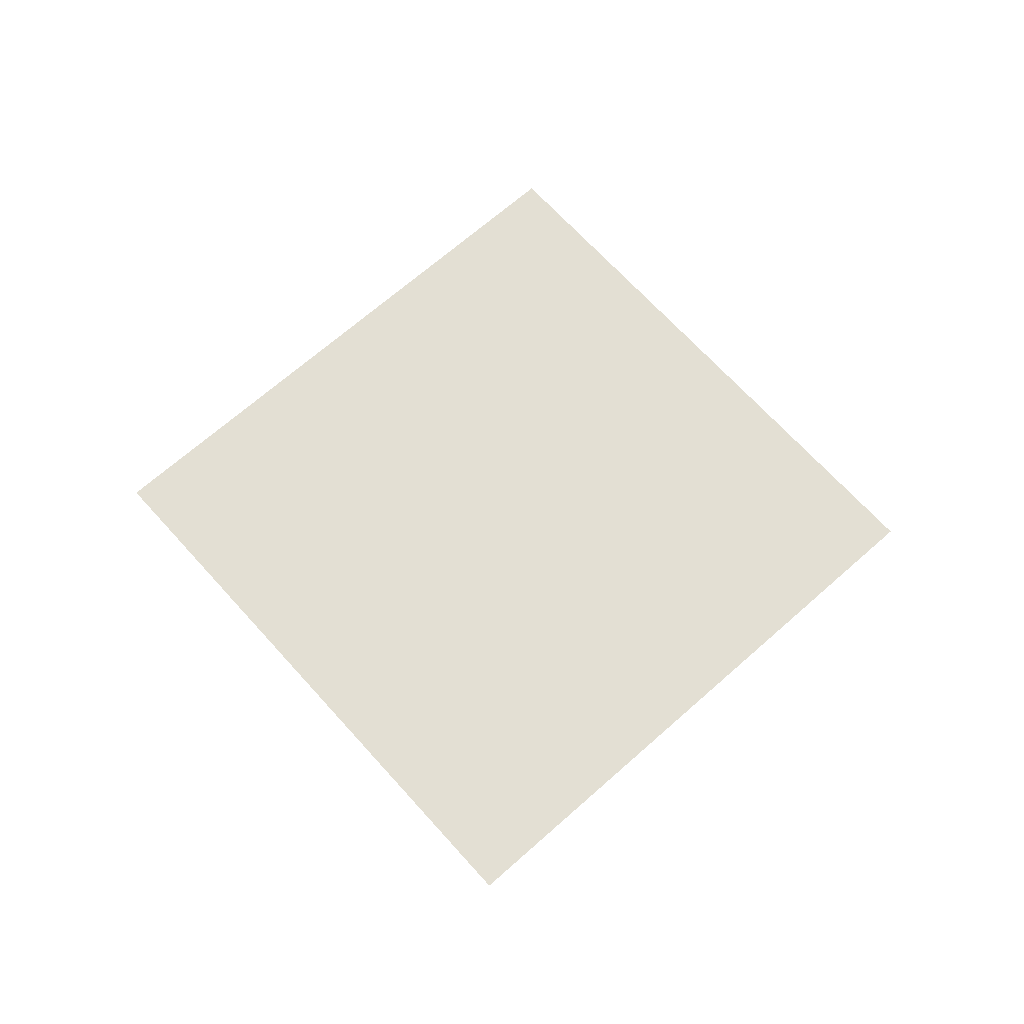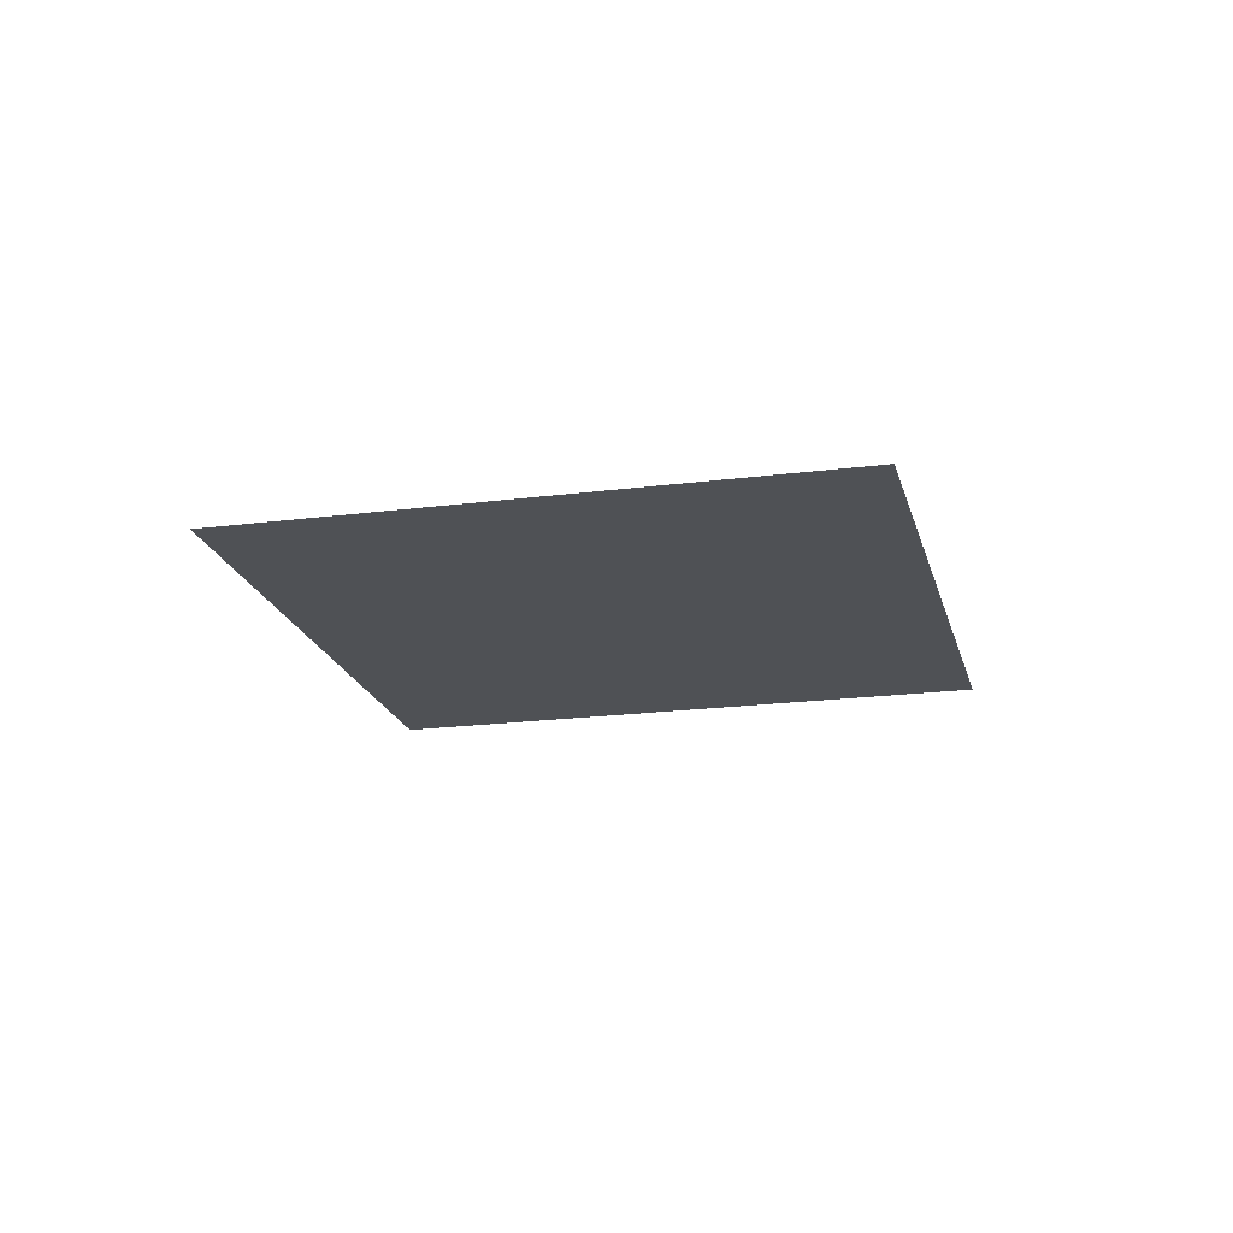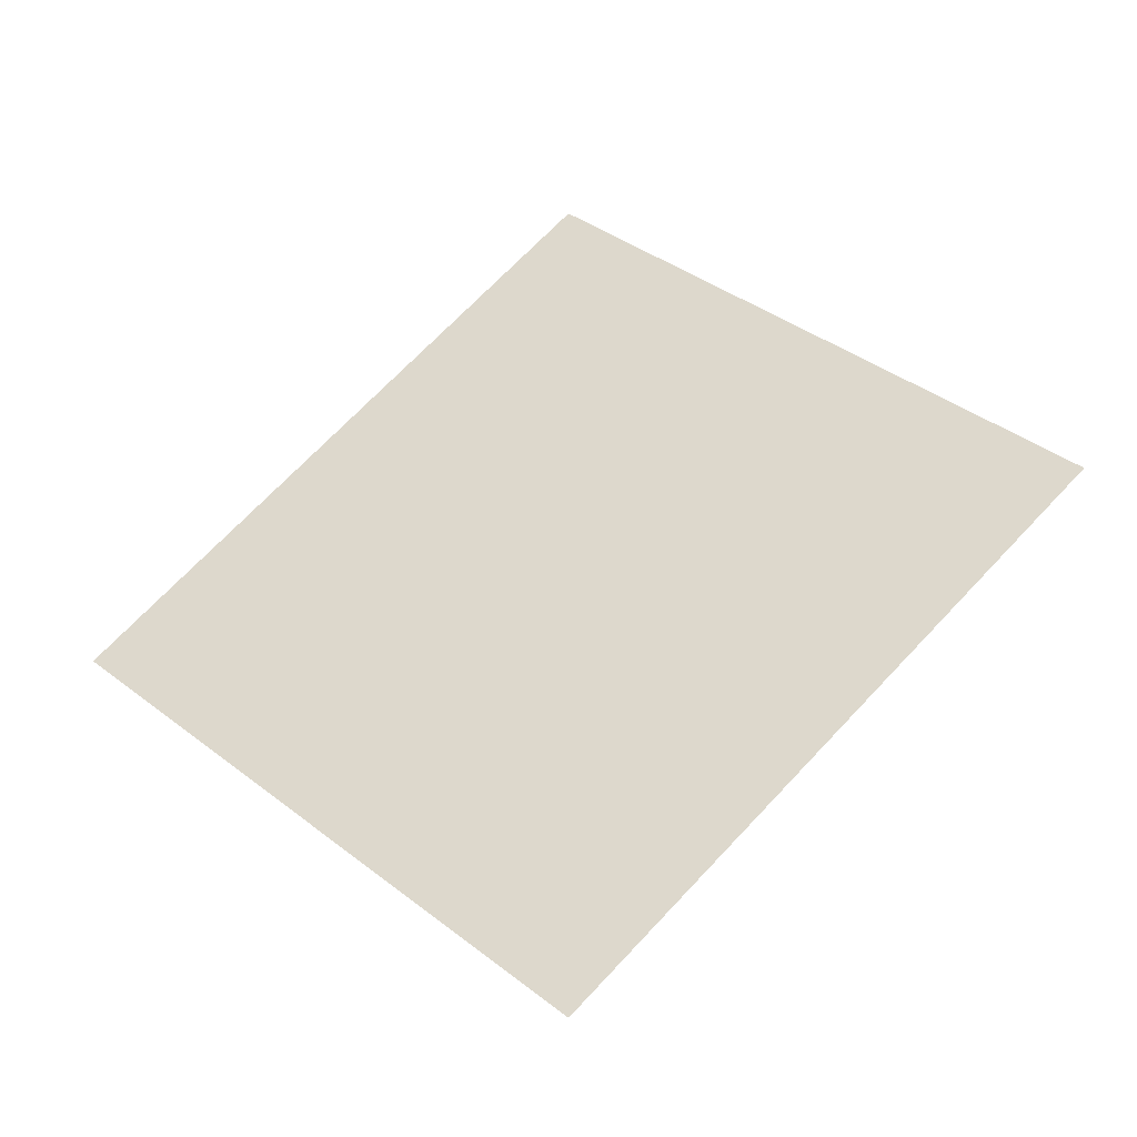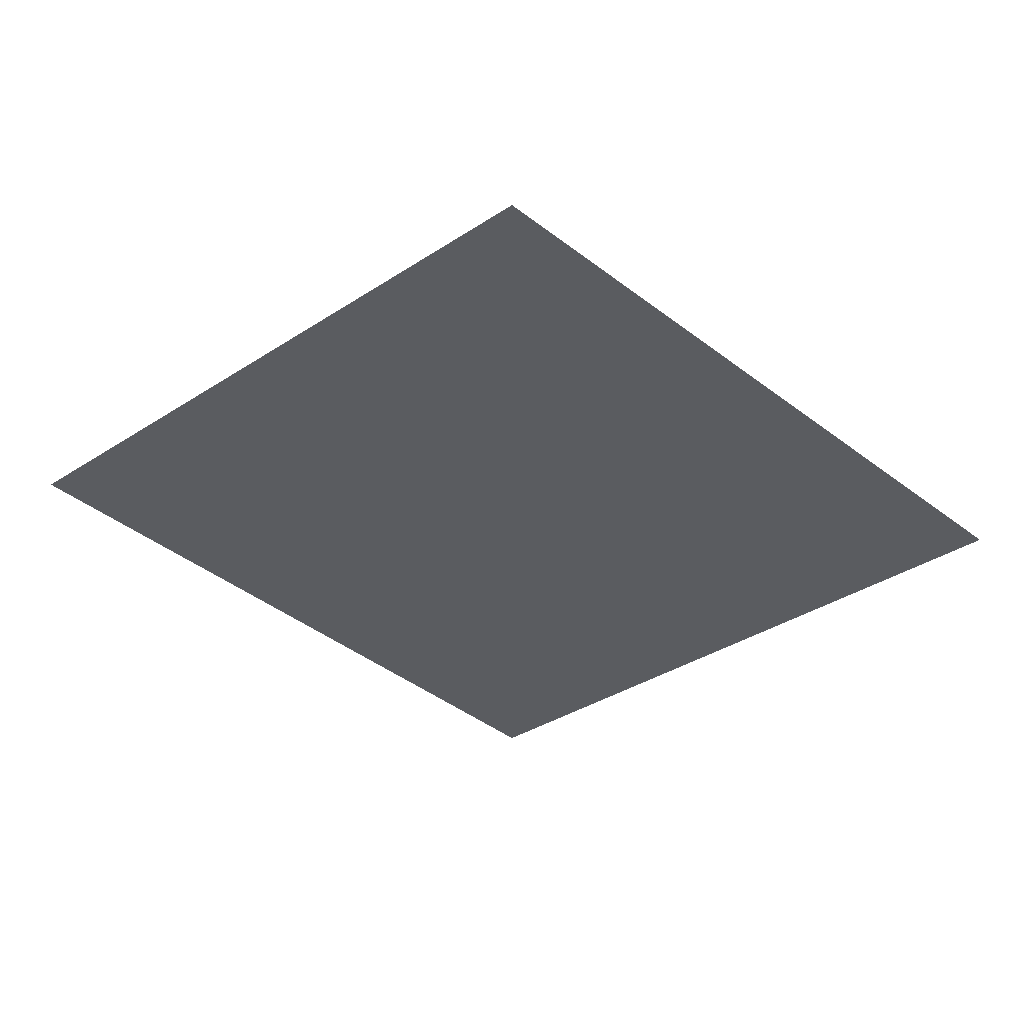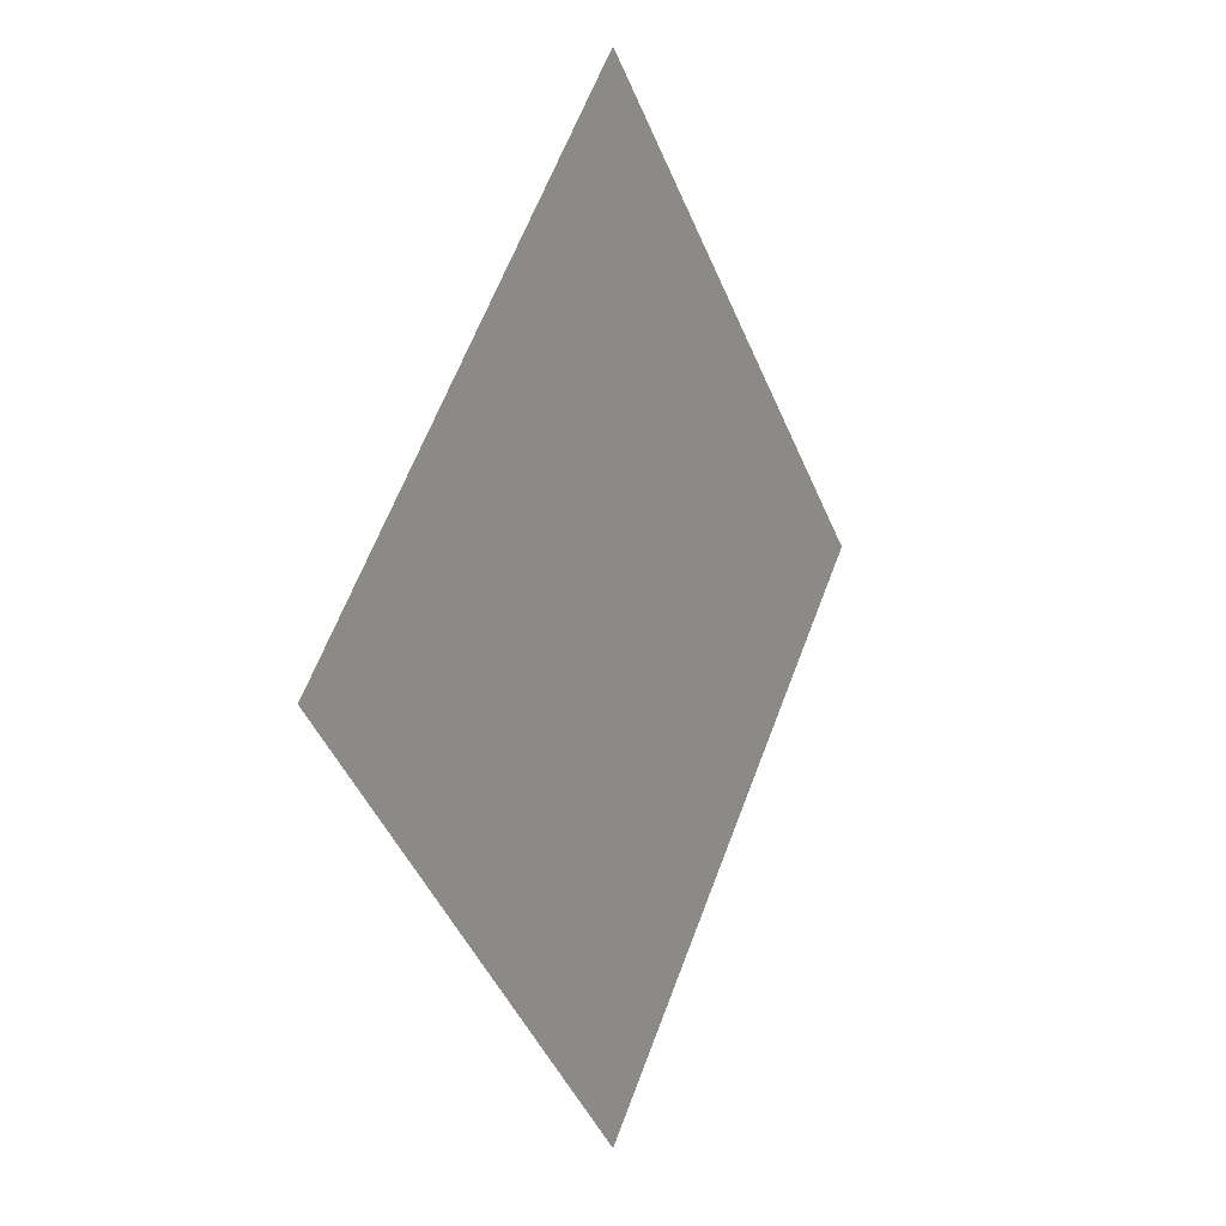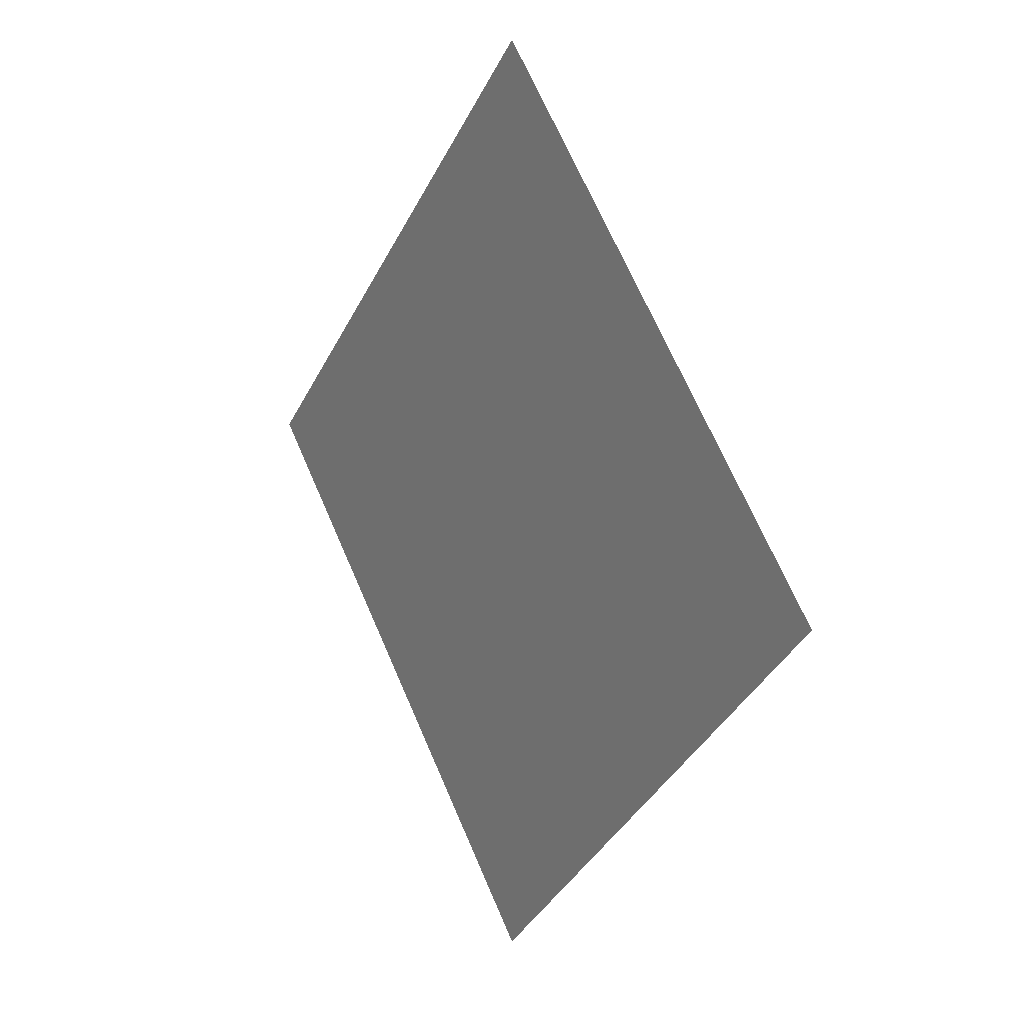
<metadata>
{"format":"obj","ext":"obj","renderer":"f3d","projection":"perspective","resolution":1024,"background":"white","views":[{"elev":66.9,"azim":3.2,"up":"+Z"},{"elev":-19.6,"azim":148.6,"up":"+Z"},{"elev":-39.9,"azim":-163.1,"up":"+Y"},{"elev":56.0,"azim":-175.9,"up":"+Y"},{"elev":9.0,"azim":118.4,"up":"+Y"},{"elev":15.0,"azim":56.7,"up":"+Y"}]}
</metadata>
<code>
o Plane
v -1.414 0 -0
v 0 1.414 -0
v 0 -1.414 0
v 1.414 0 0
f 2 3 1
f 2 4 3

</code>
